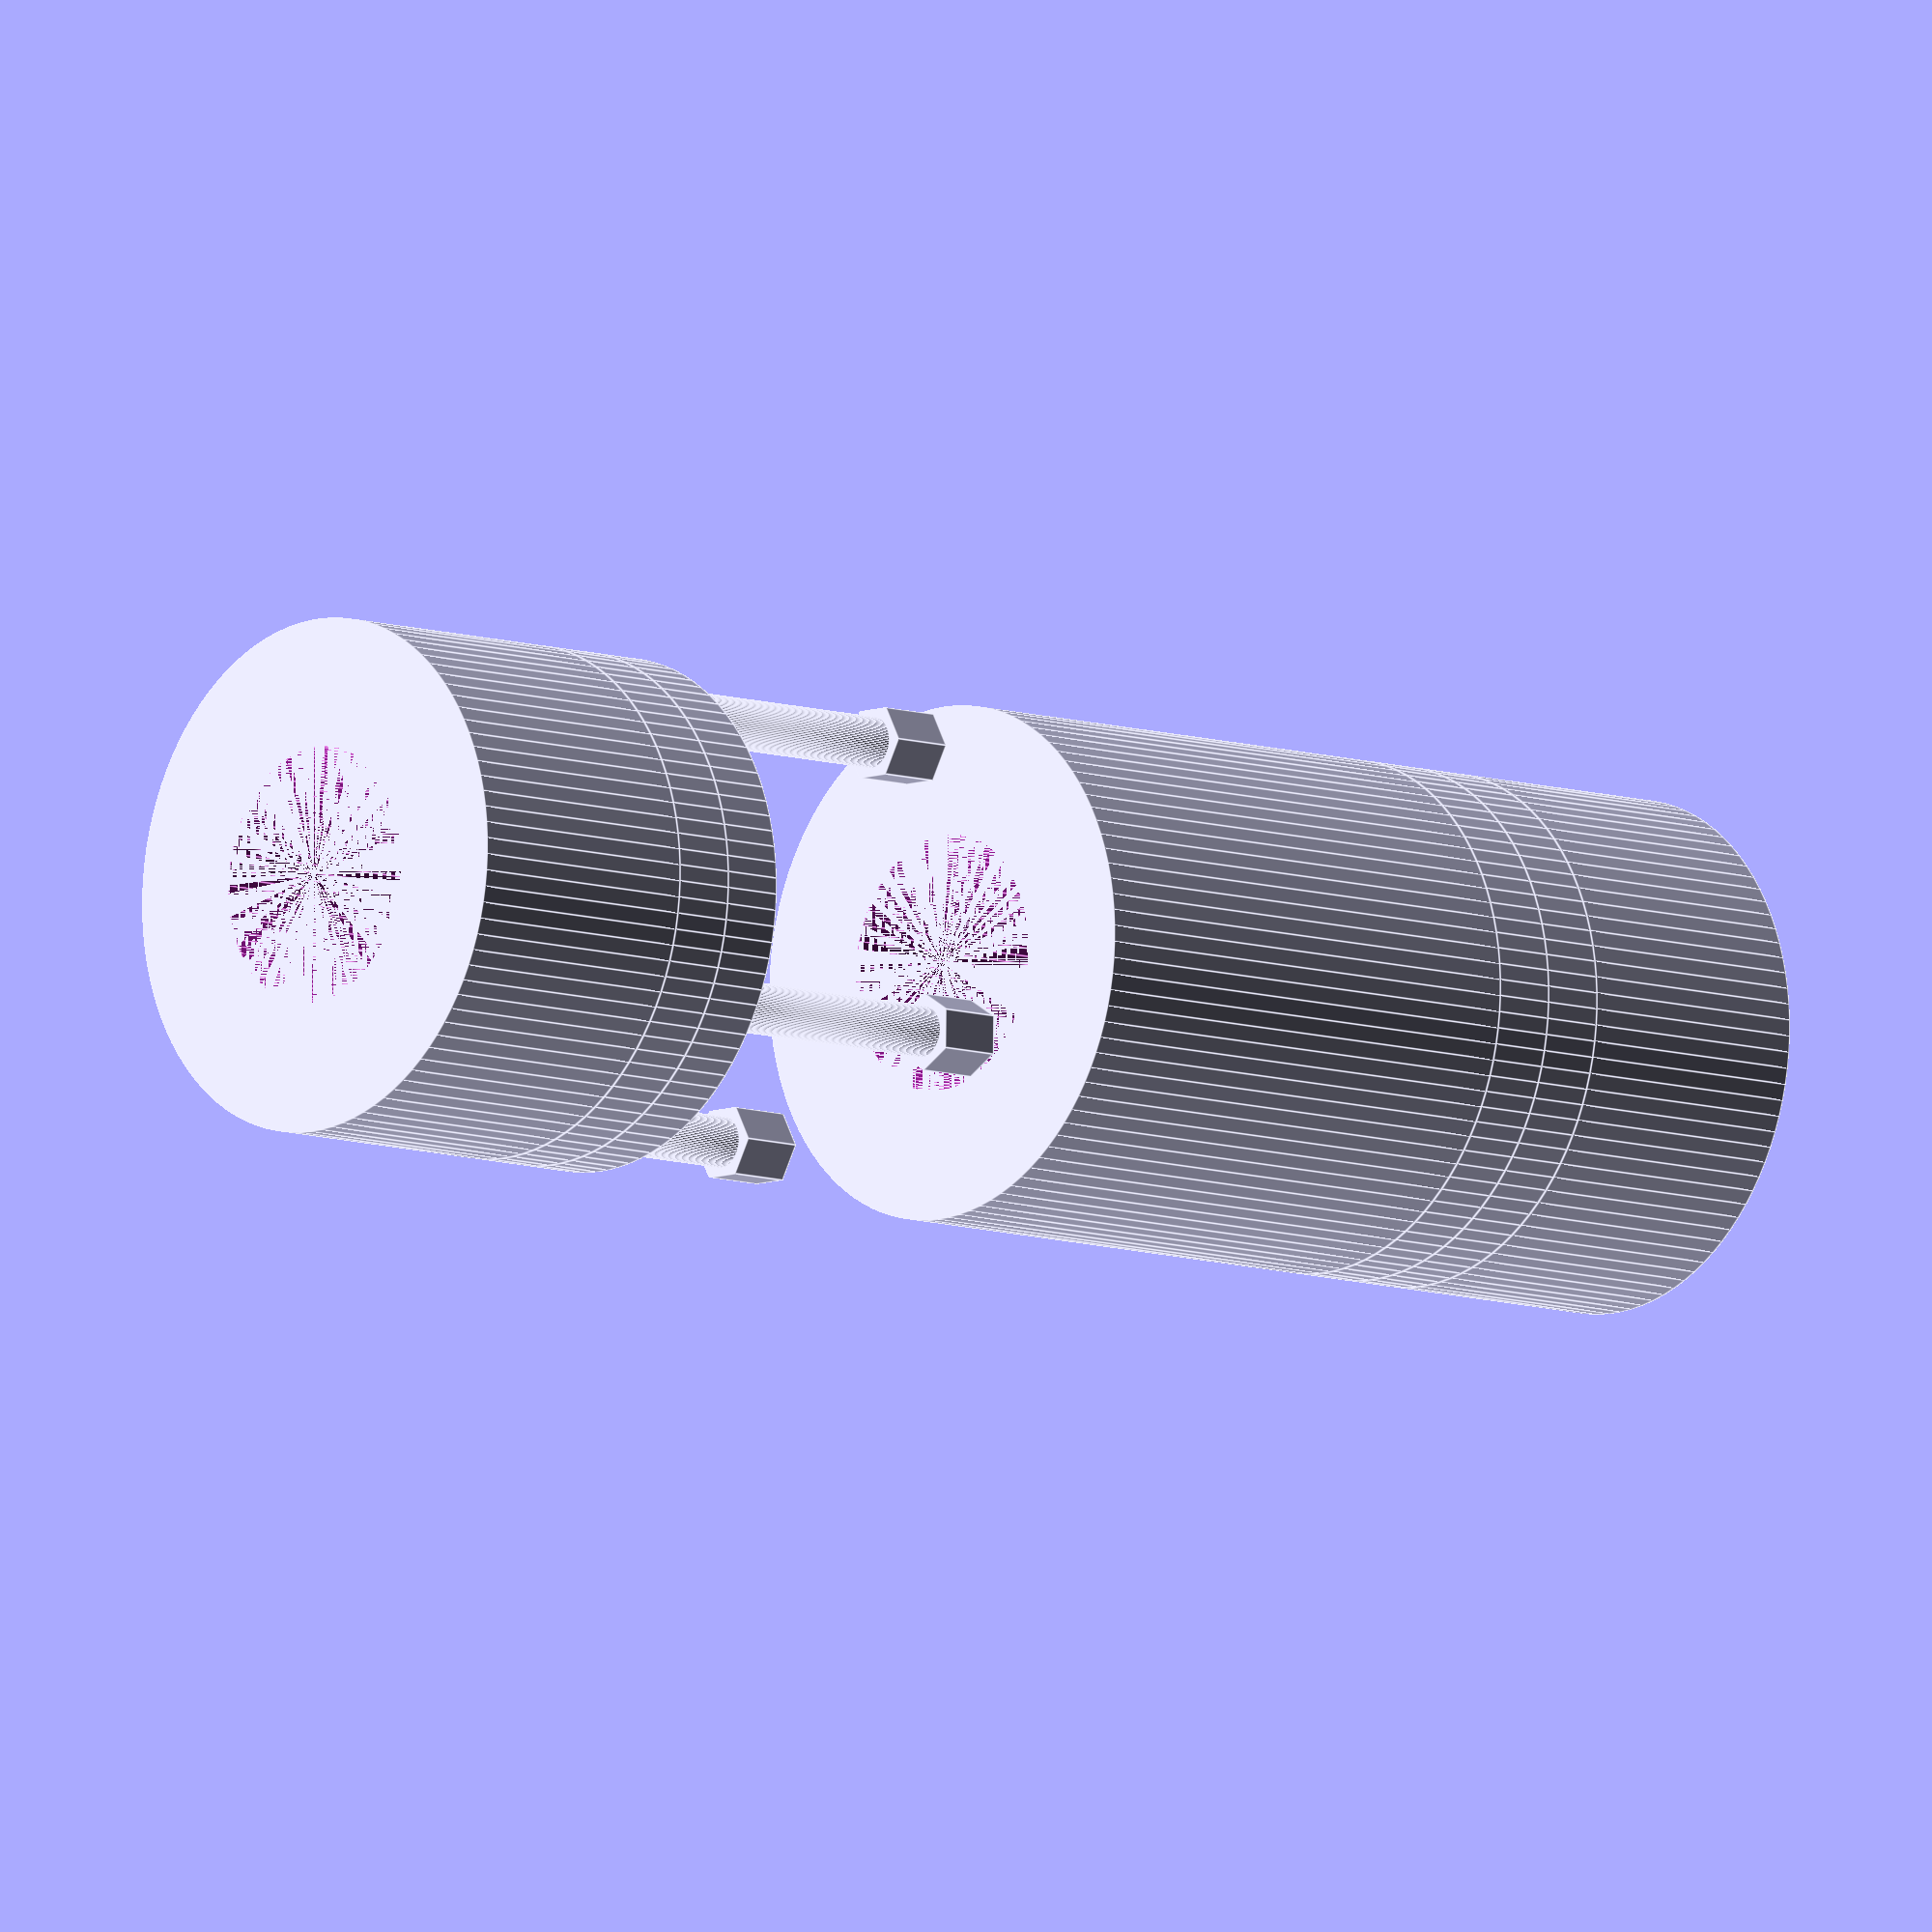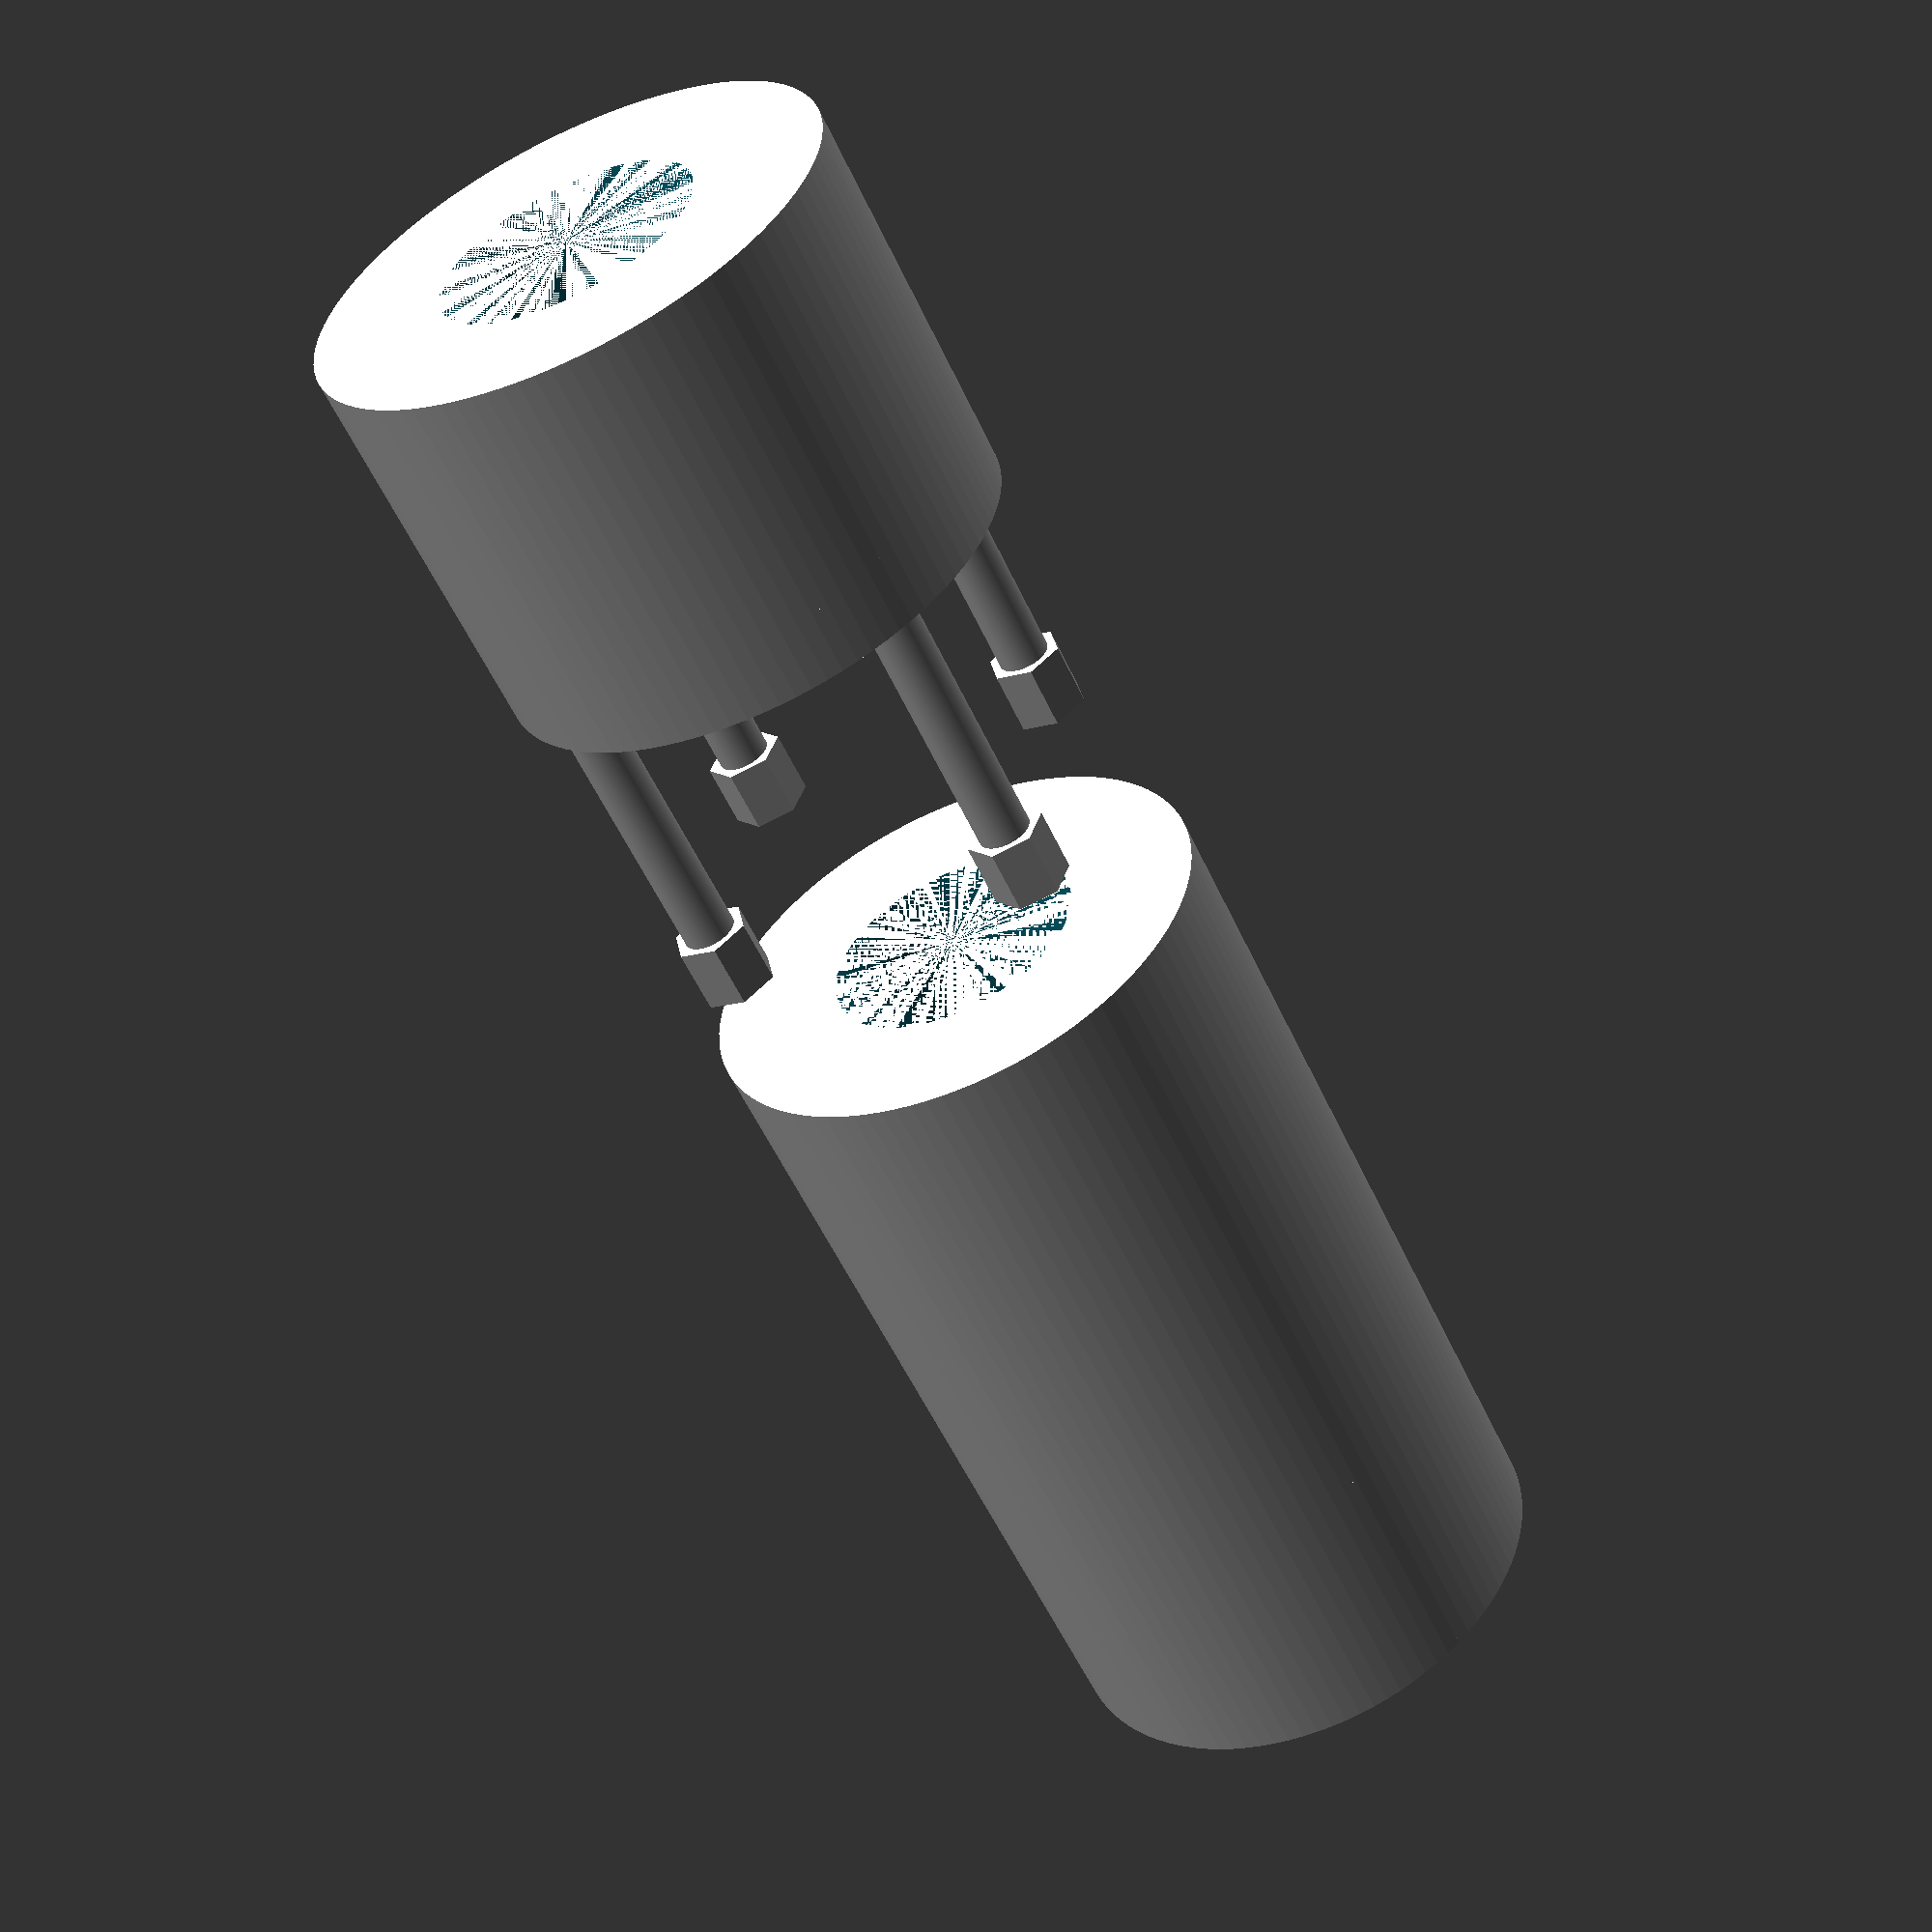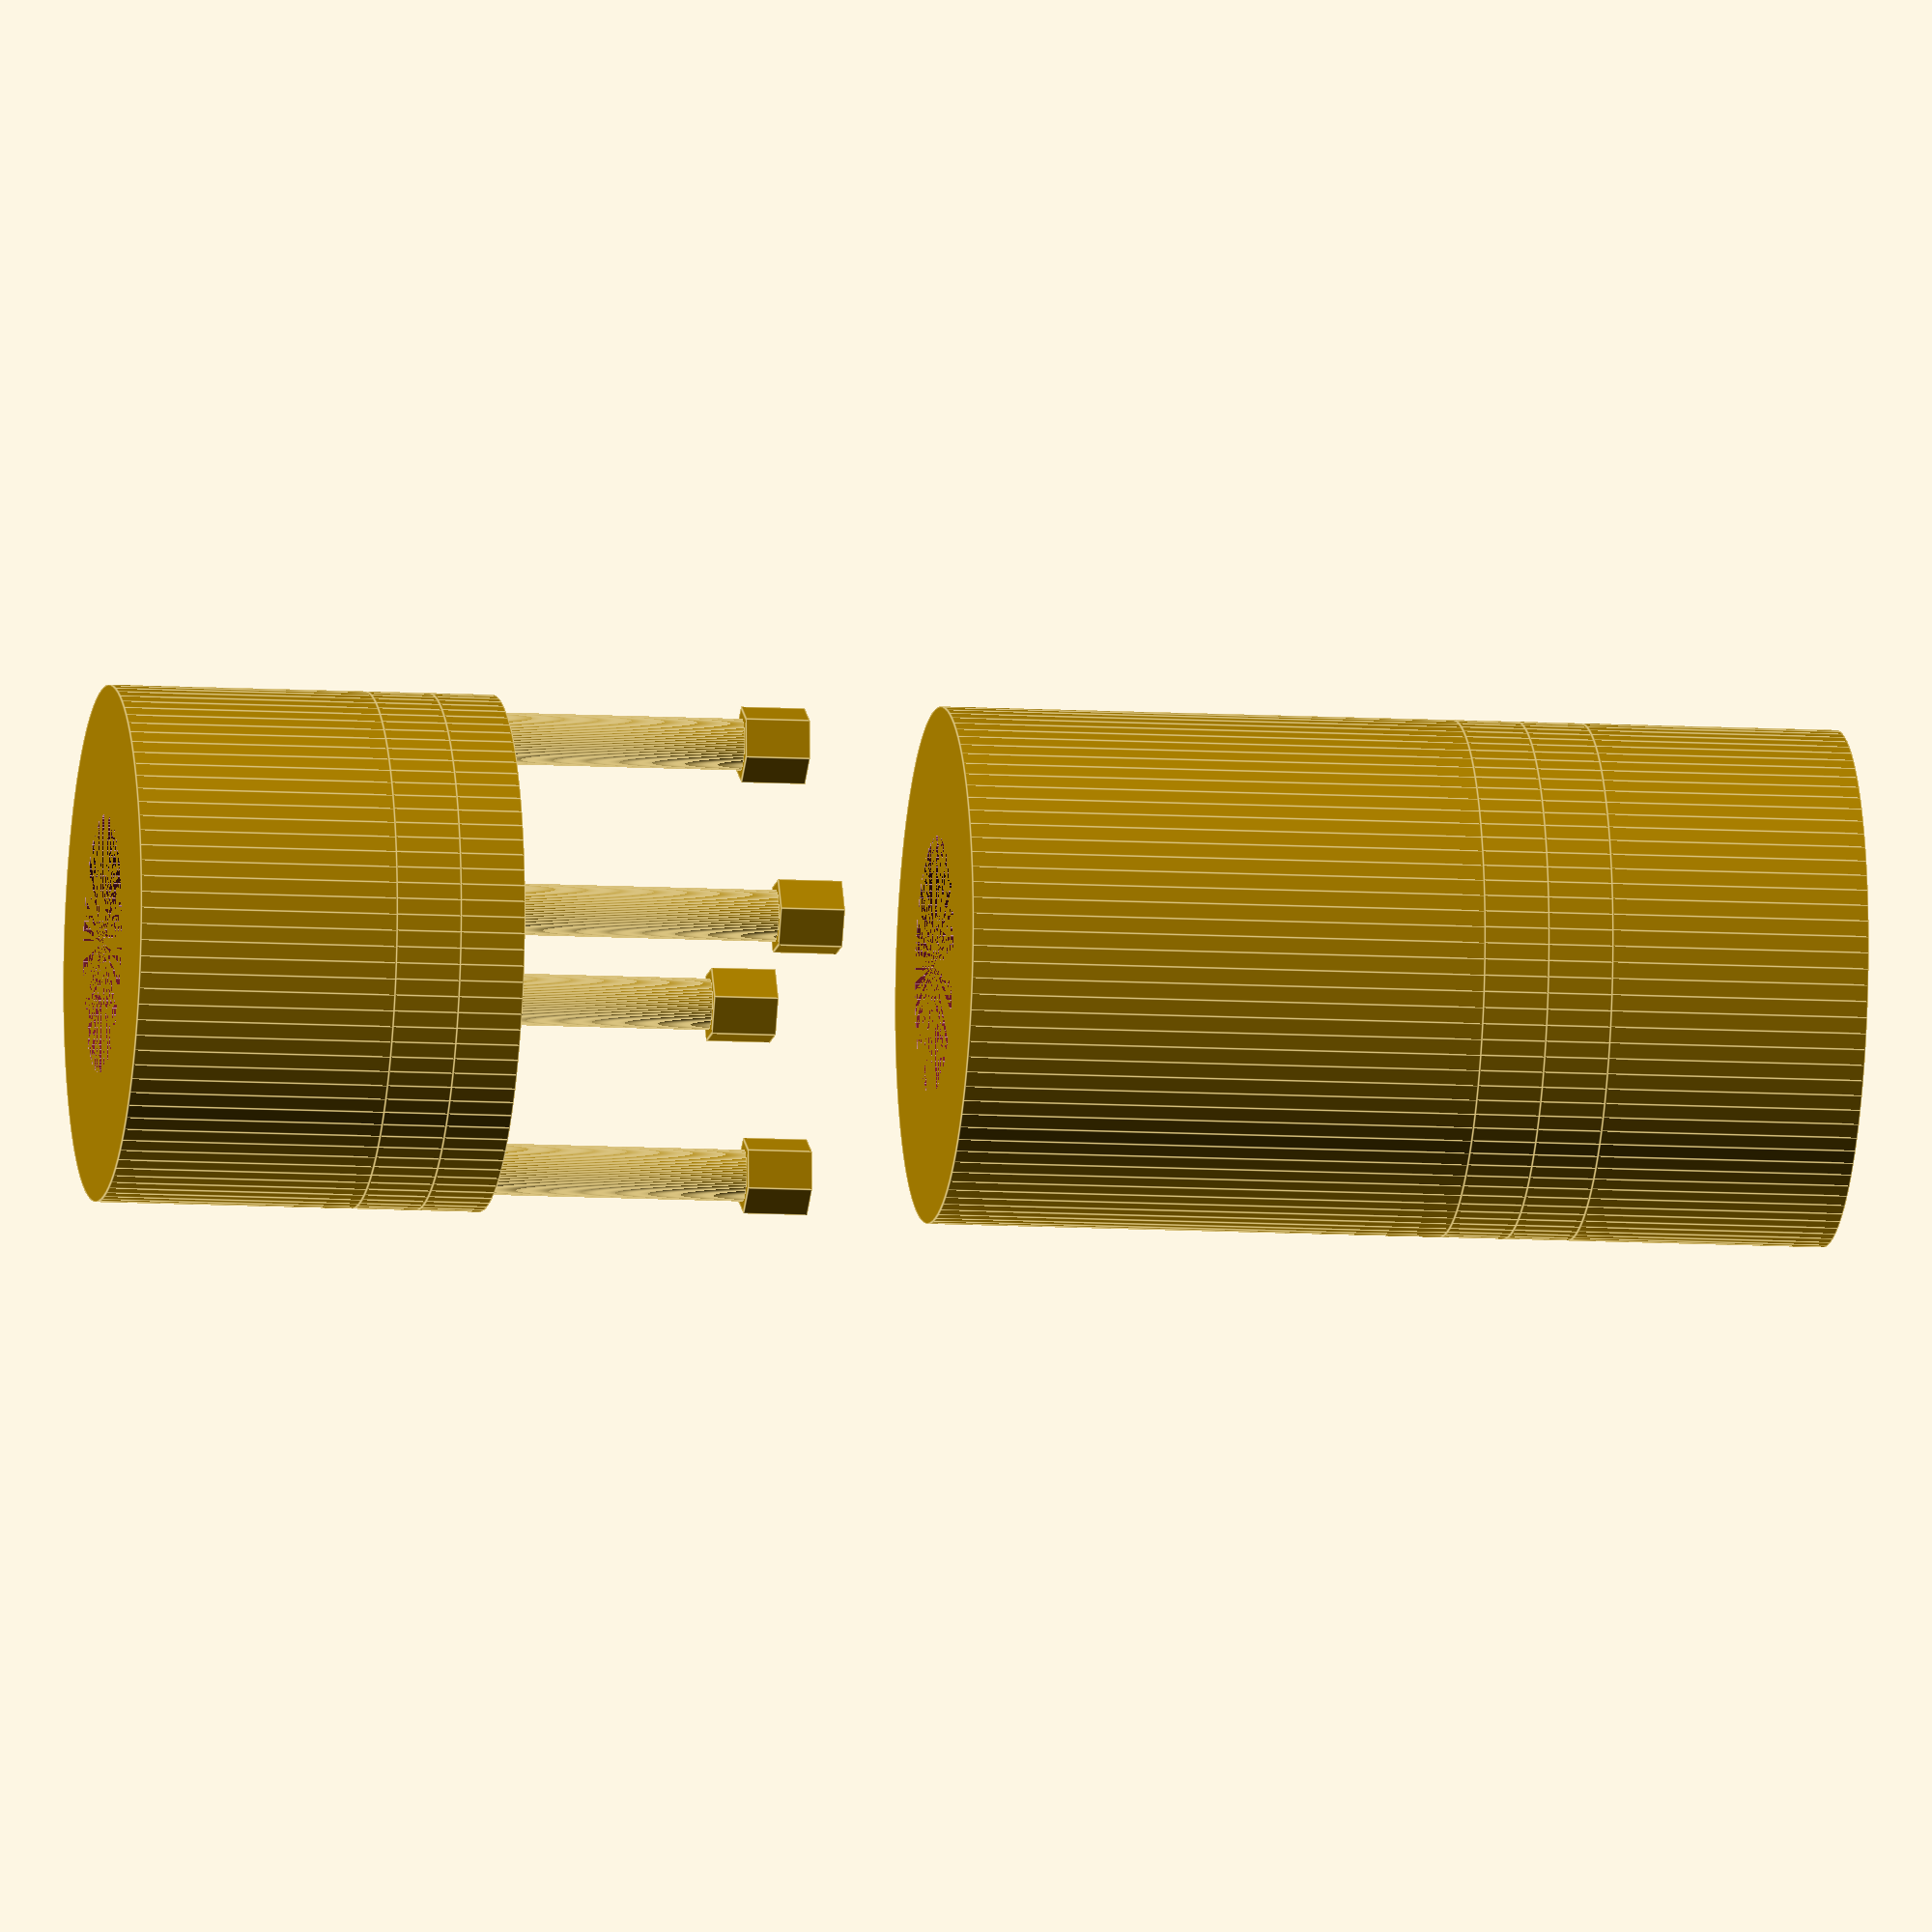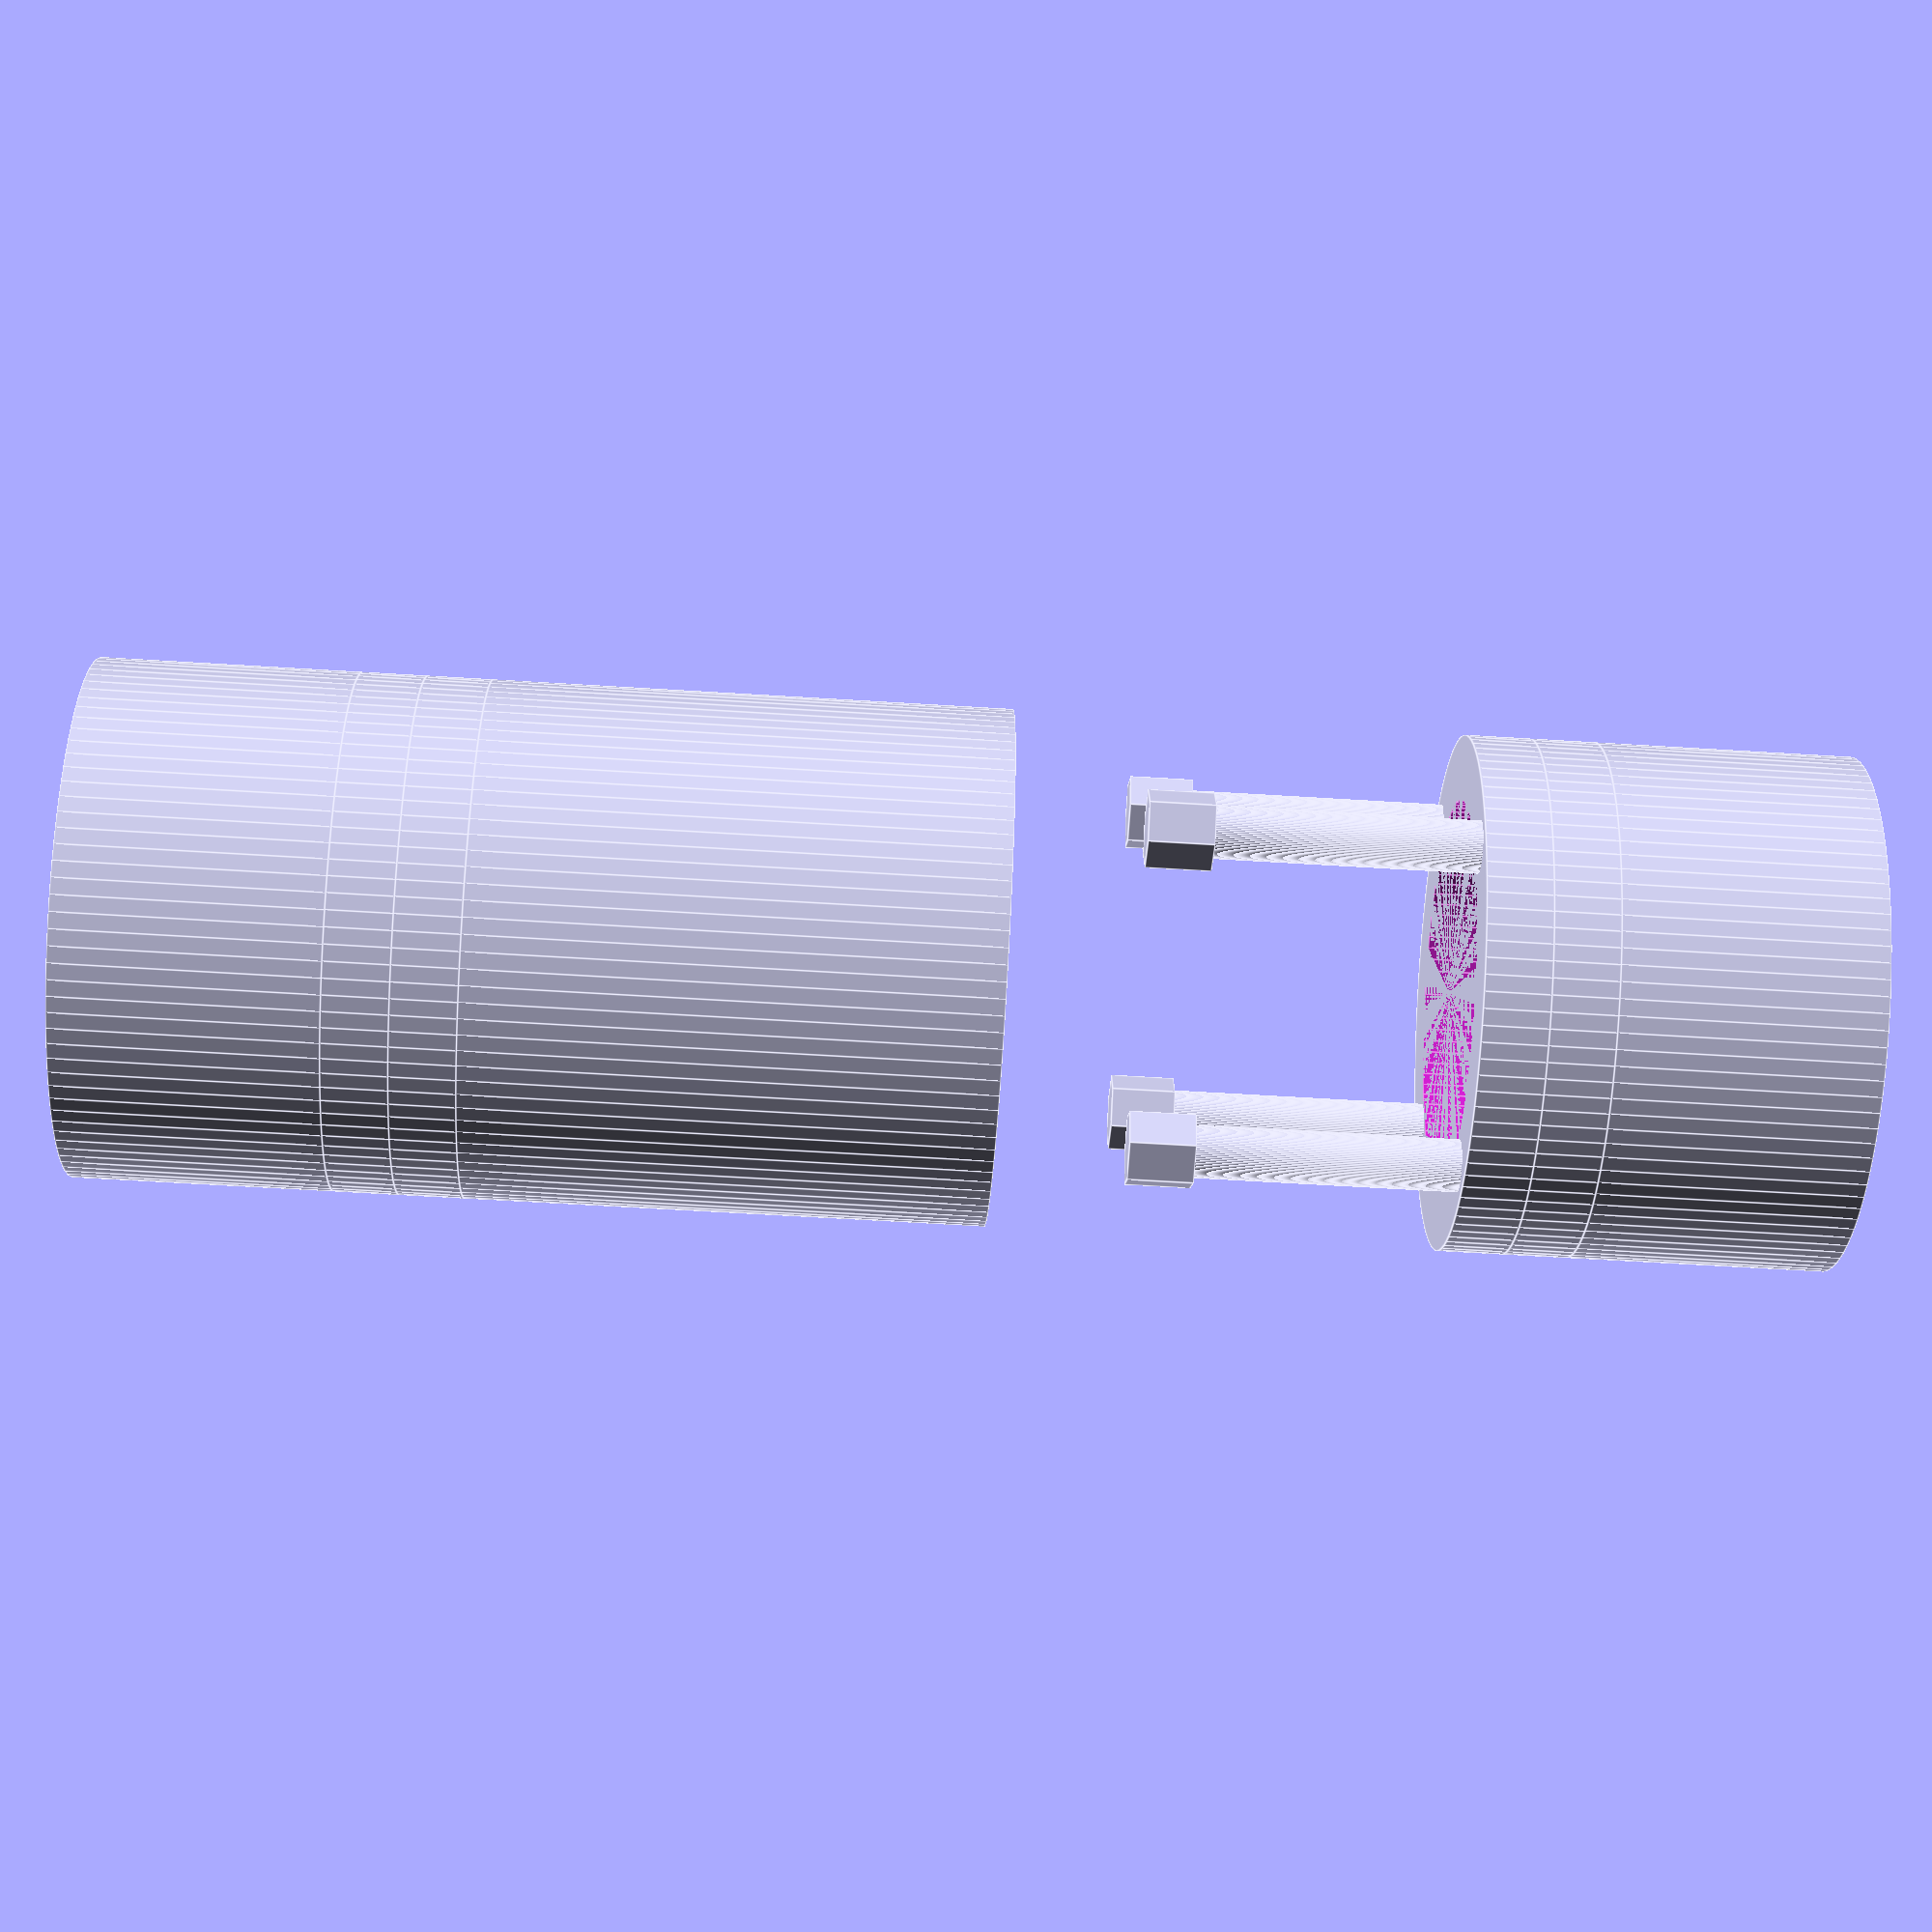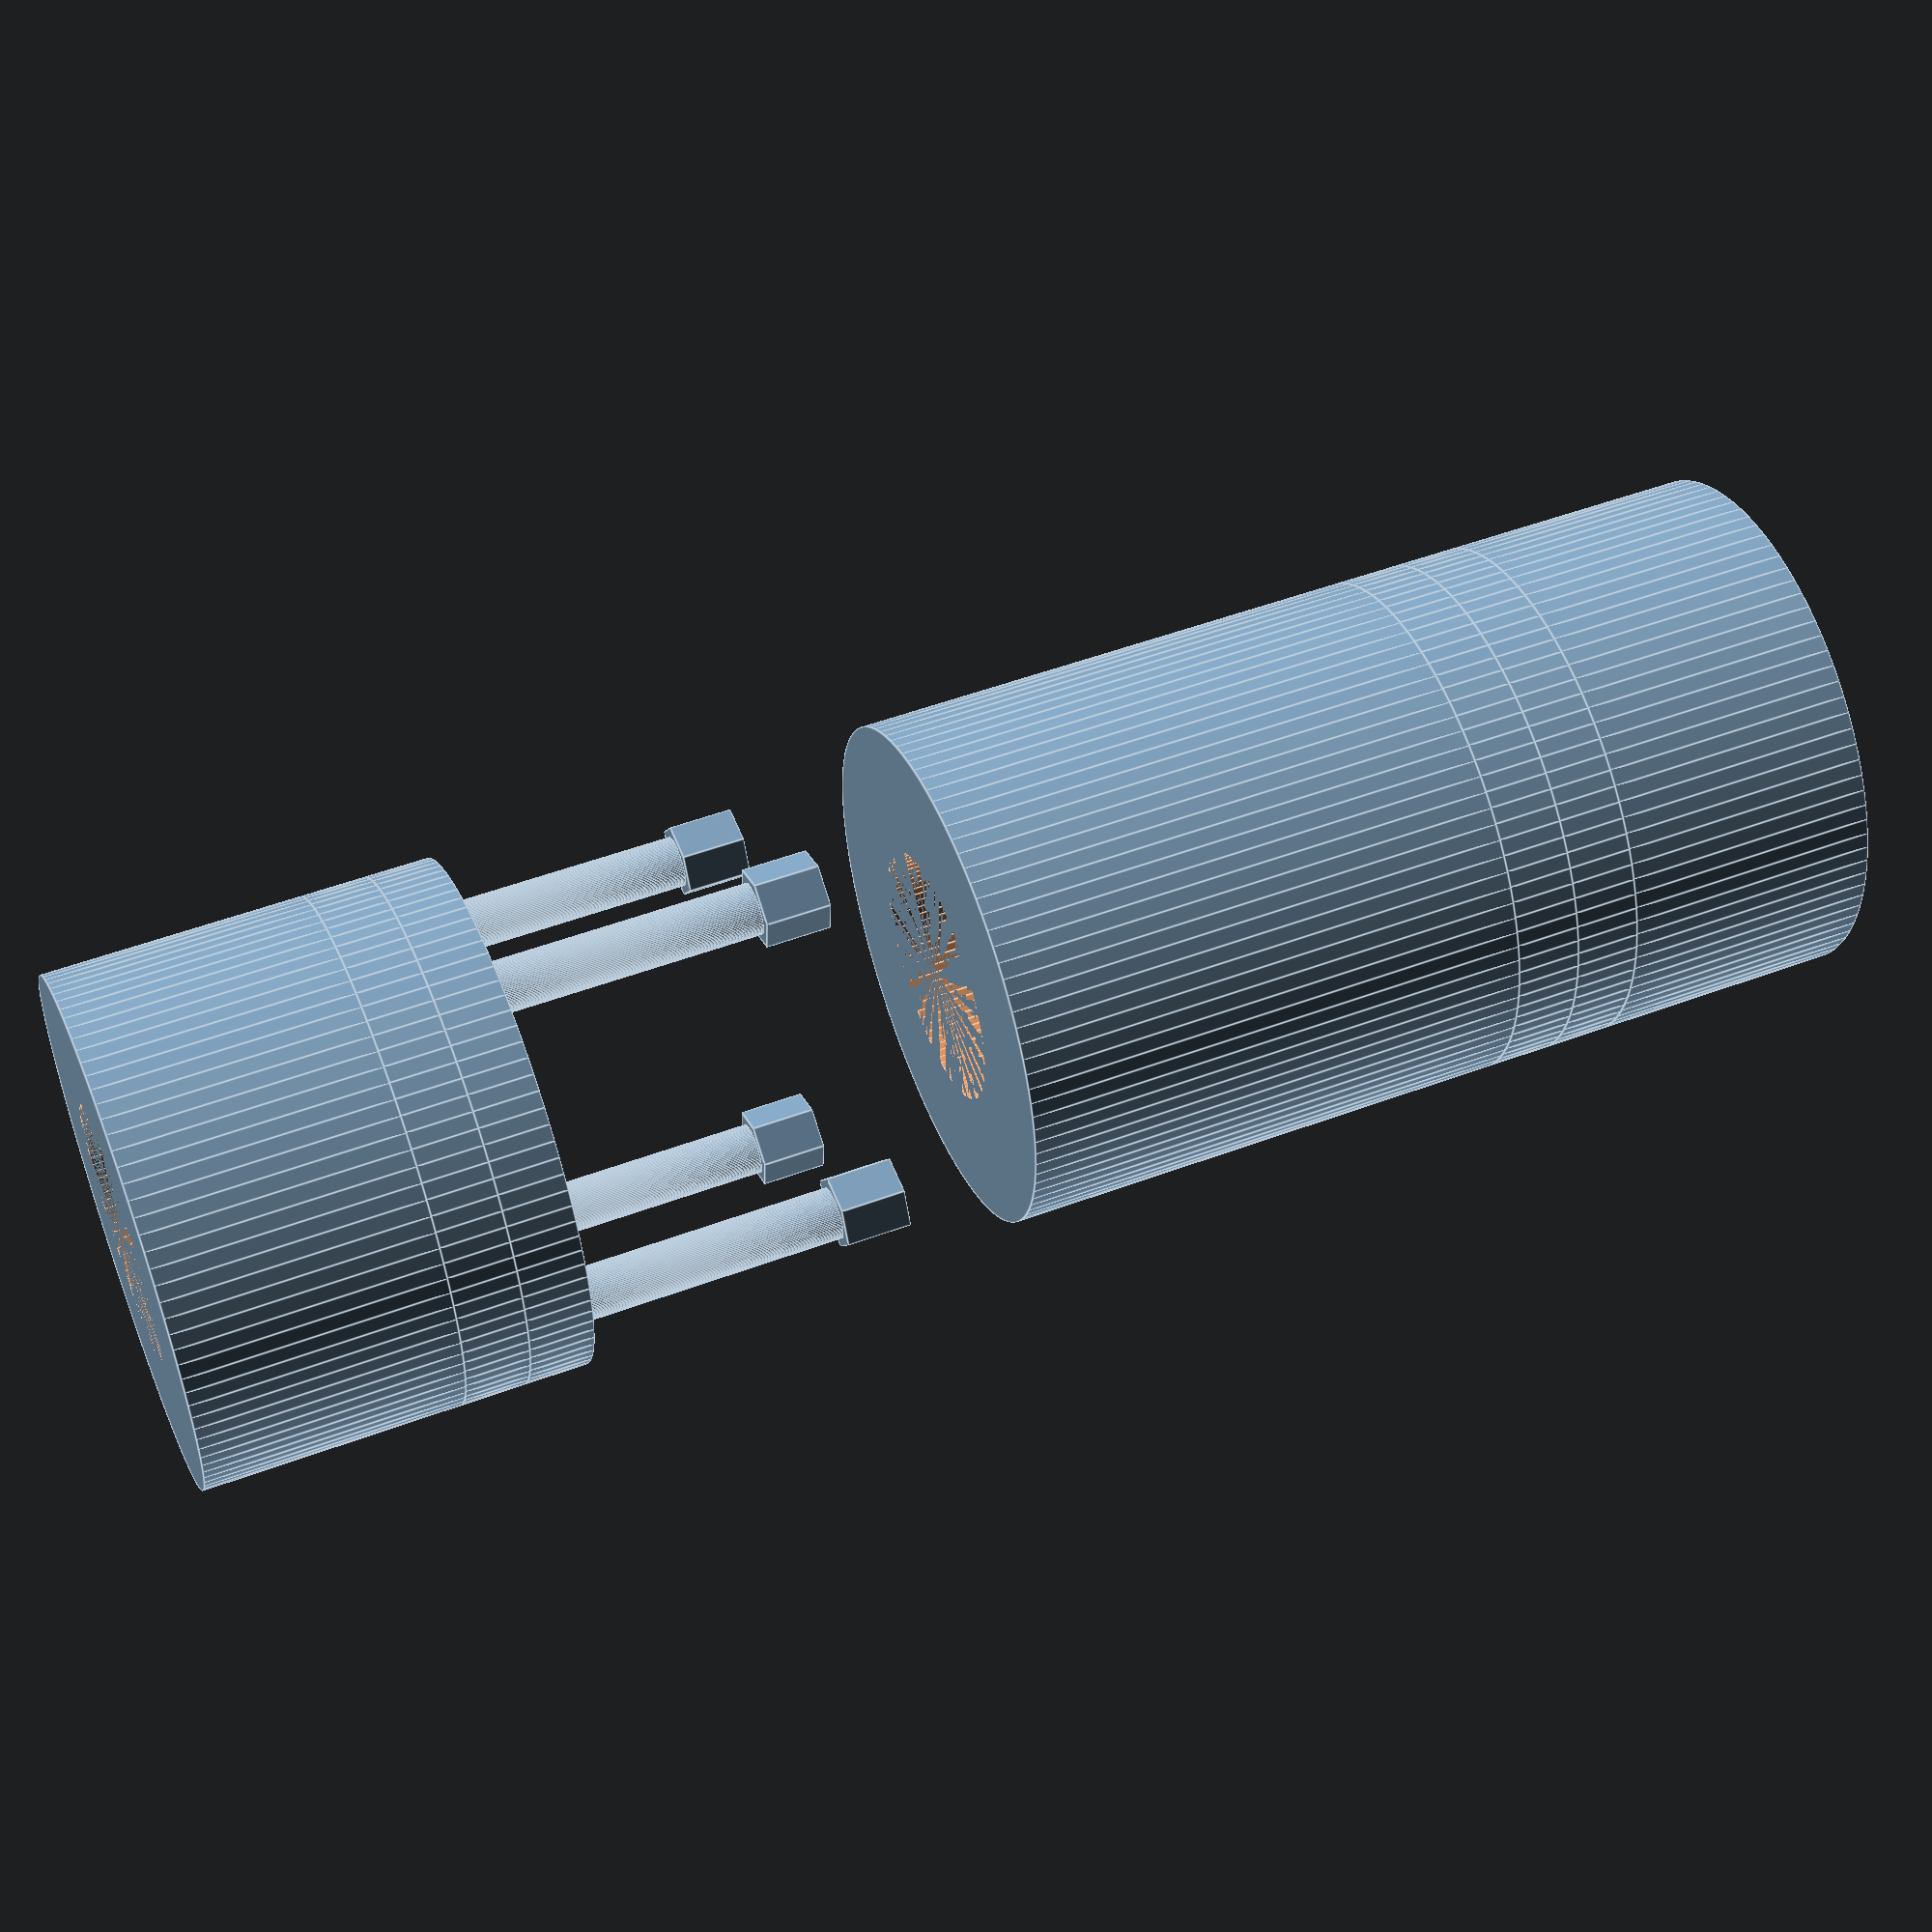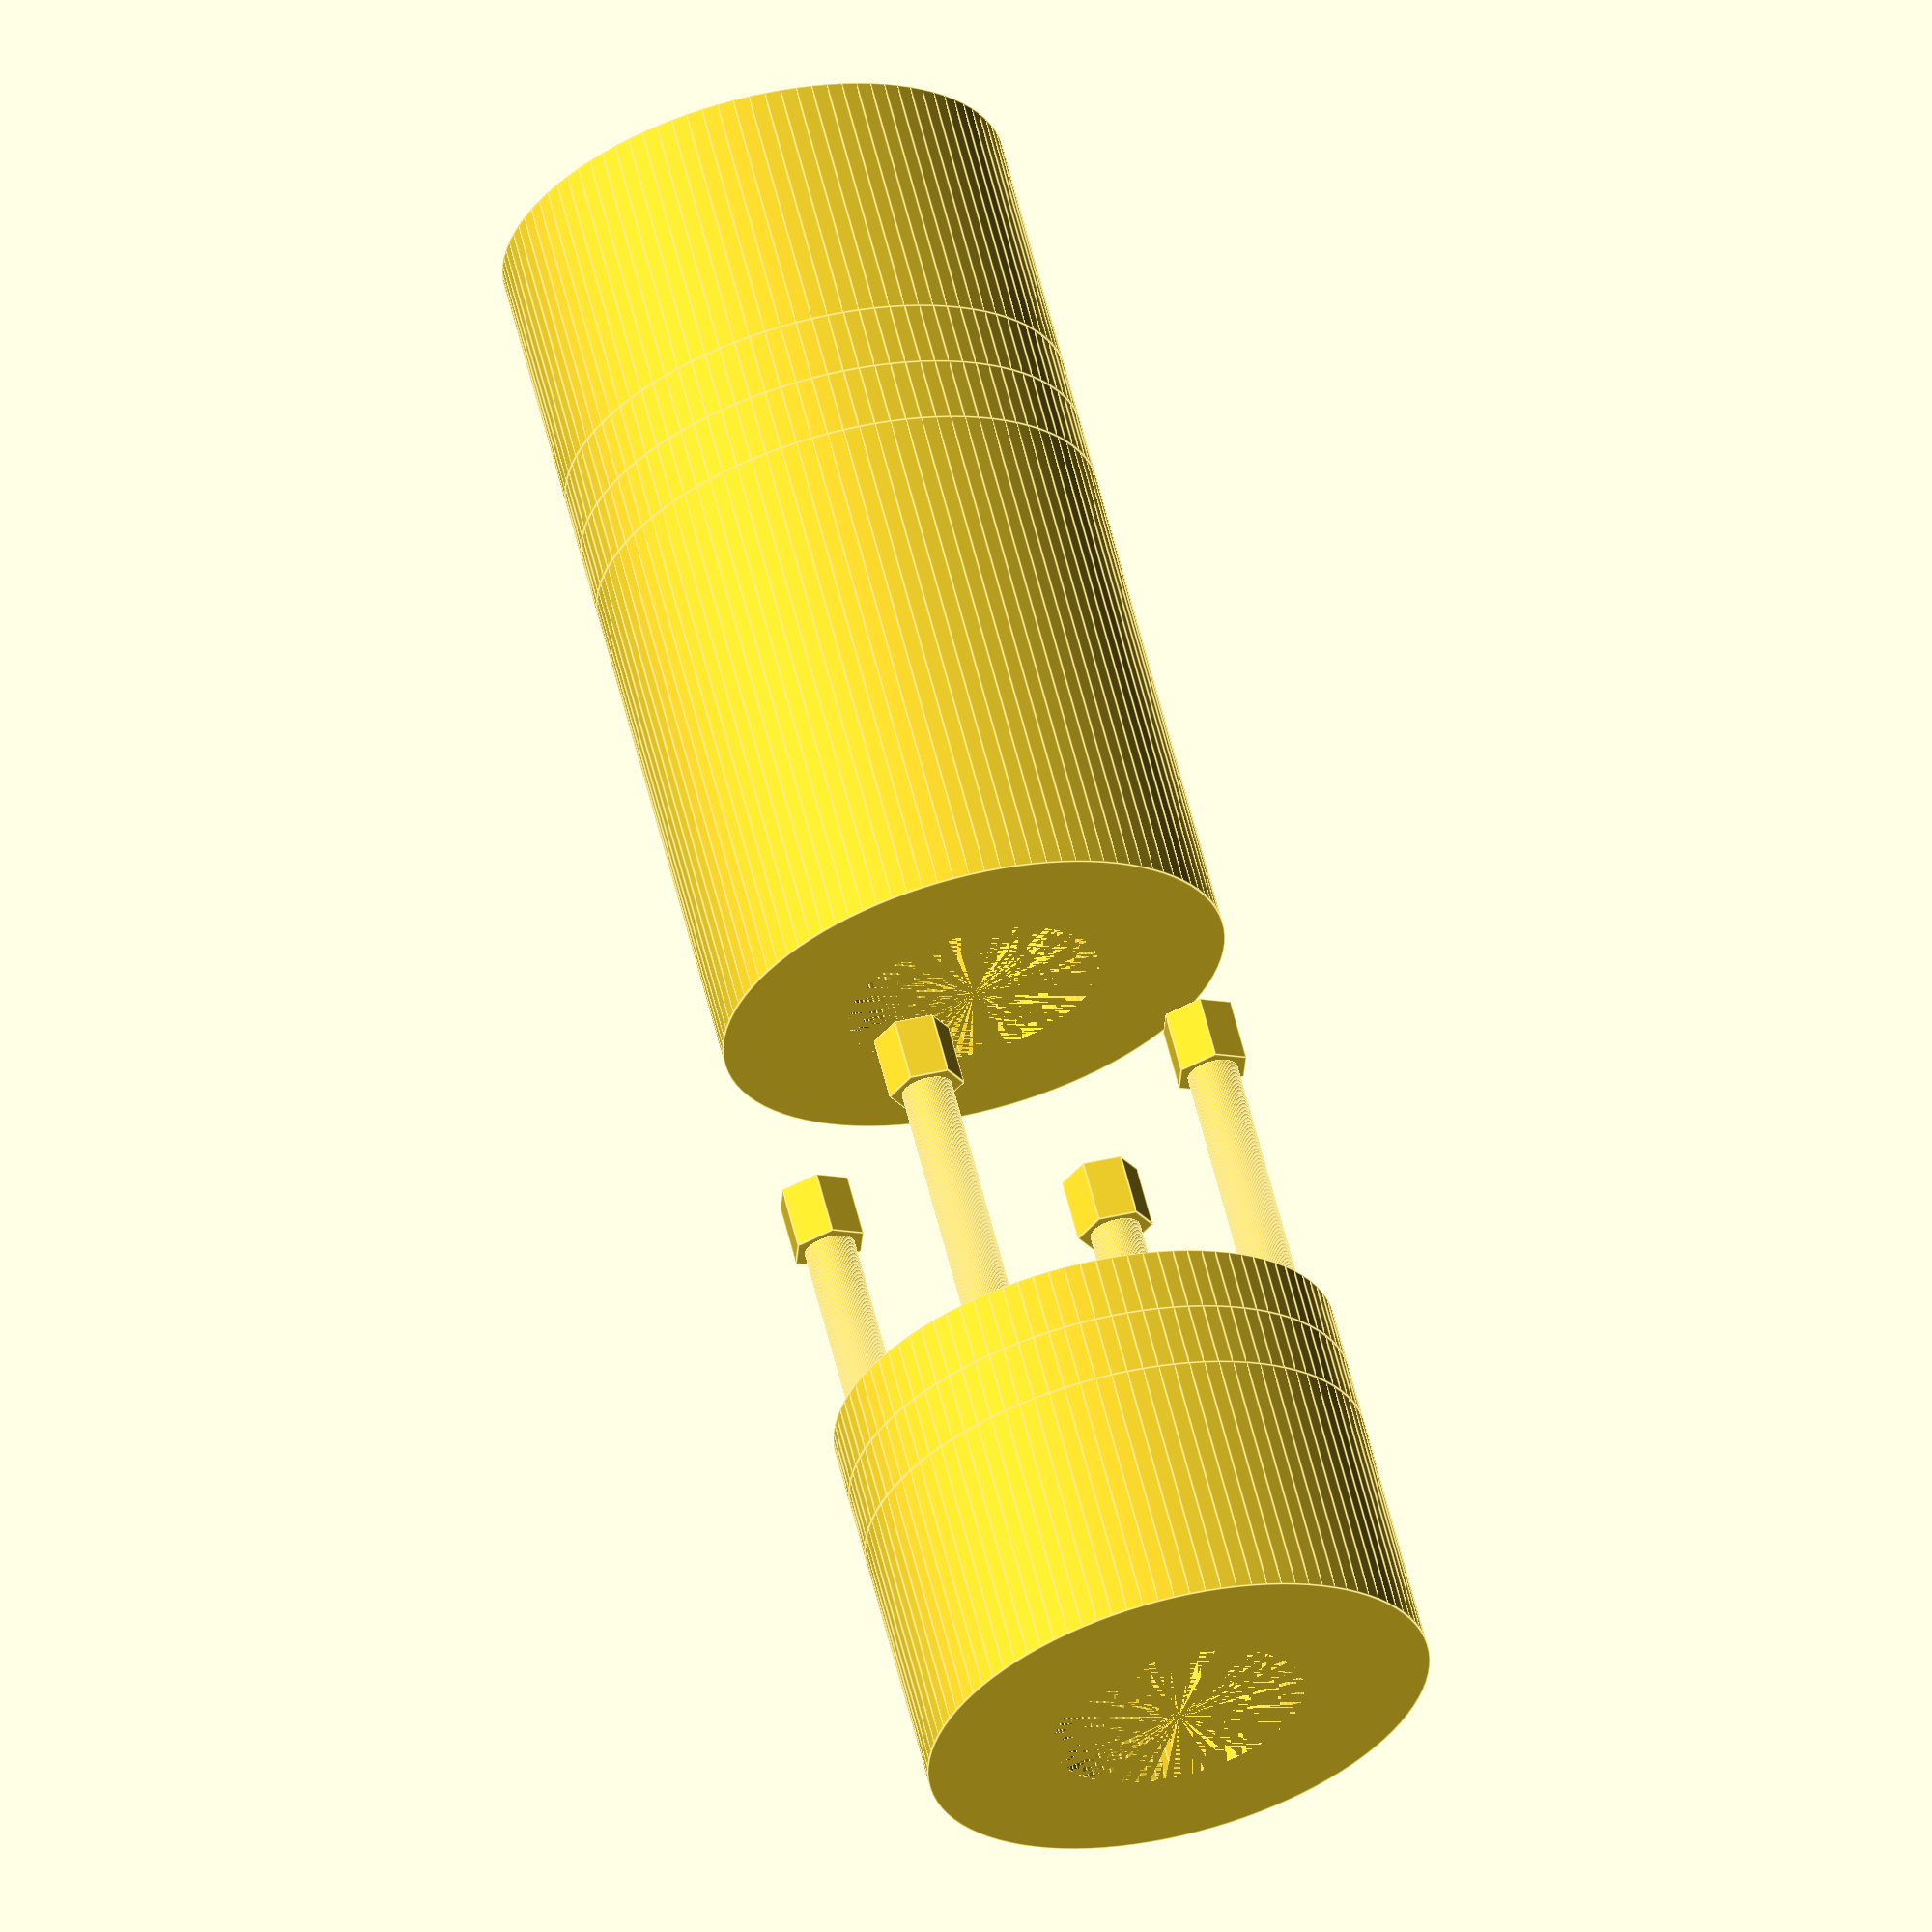
<openscad>

// Parameters
module central_cylinder() {
    difference() {
        cylinder(h=40, r=20, $fn=100); // Outer cylinder
        cylinder(h=40, r=10, $fn=100); // Hollow interior
    }
}

module input_cylinder() {
    difference() {
        cylinder(h=20, r=20, $fn=100); // Outer cylinder
        cylinder(h=20, r=10, $fn=100); // Hollow interior
    }
}

module output_cylinder() {
    difference() {
        cylinder(h=20, r=20, $fn=100); // Outer cylinder
        cylinder(h=20, r=10, $fn=100); // Hollow interior
    }
}

module spacer_ring() {
    difference() {
        cylinder(h=5, r=20, $fn=100); // Outer ring
        cylinder(h=5, r=15, $fn=100); // Hollow center
    }
}

module flange_plate() {
    difference() {
        cylinder(h=5, r=20, $fn=100); // Outer plate
        cylinder(h=5, r=15, $fn=100); // Hollow center
        for (i = [0:3]) {
            rotate([0, 0, i * 90]) translate([17, 0, 0]) cylinder(h=5, r=2, $fn=100); // Bolt holes
        }
    }
}

module nut() {
    cylinder(h=5, r=3, $fn=6); // Hexagonal nut
}

module bolt() {
    union() {
        cylinder(h=25, r=2, $fn=100); // Bolt shaft
        translate([0, 0, 25]) cylinder(h=5, r=3, $fn=6); // Bolt head
    }
}

// Assembly
module flexible_coupling() {
    // Layer 1: Input Cylinder
    translate([0, 0, 90]) input_cylinder();

    // Layer 2: First Flange Plate with Nuts
    translate([0, 0, 85]) flange_plate();
    for (i = [0:3]) {
        rotate([0, 0, i * 90]) translate([17, 0, 85]) nut();
    }

    // Layer 3: First Spacer Ring with Bolts
    translate([0, 0, 80]) spacer_ring();
    for (i = [0:3]) {
        rotate([0, 0, i * 90]) translate([17, 0, 80]) bolt();
    }

    // Layer 4: Central Cylinder
    translate([0, 0, 40]) central_cylinder();

    // Layer 5: Second Spacer Ring with Bolts
    translate([0, 0, 0]) spacer_ring();
    for (i = [0:3]) {
        rotate([0, 0, i * 90]) translate([17, 0, 0]) bolt();
    }

    // Layer 6: Second Flange Plate with Nuts
    translate([0, 0, -5]) flange_plate();
    for (i = [0:3]) {
        rotate([0, 0, i * 90]) translate([17, 0, -5]) nut();
    }

    // Layer 7: Output Cylinder
    translate([0, 0, -25]) output_cylinder();
}

// Render the flexible coupling assembly
flexible_coupling();


</openscad>
<views>
elev=9.0 azim=149.2 roll=228.2 proj=o view=edges
elev=56.0 azim=310.7 roll=204.6 proj=p view=wireframe
elev=9.9 azim=1.8 roll=261.3 proj=o view=edges
elev=61.9 azim=111.6 roll=86.4 proj=p view=edges
elev=308.9 azim=264.0 roll=247.9 proj=p view=edges
elev=117.7 azim=206.2 roll=14.1 proj=o view=edges
</views>
